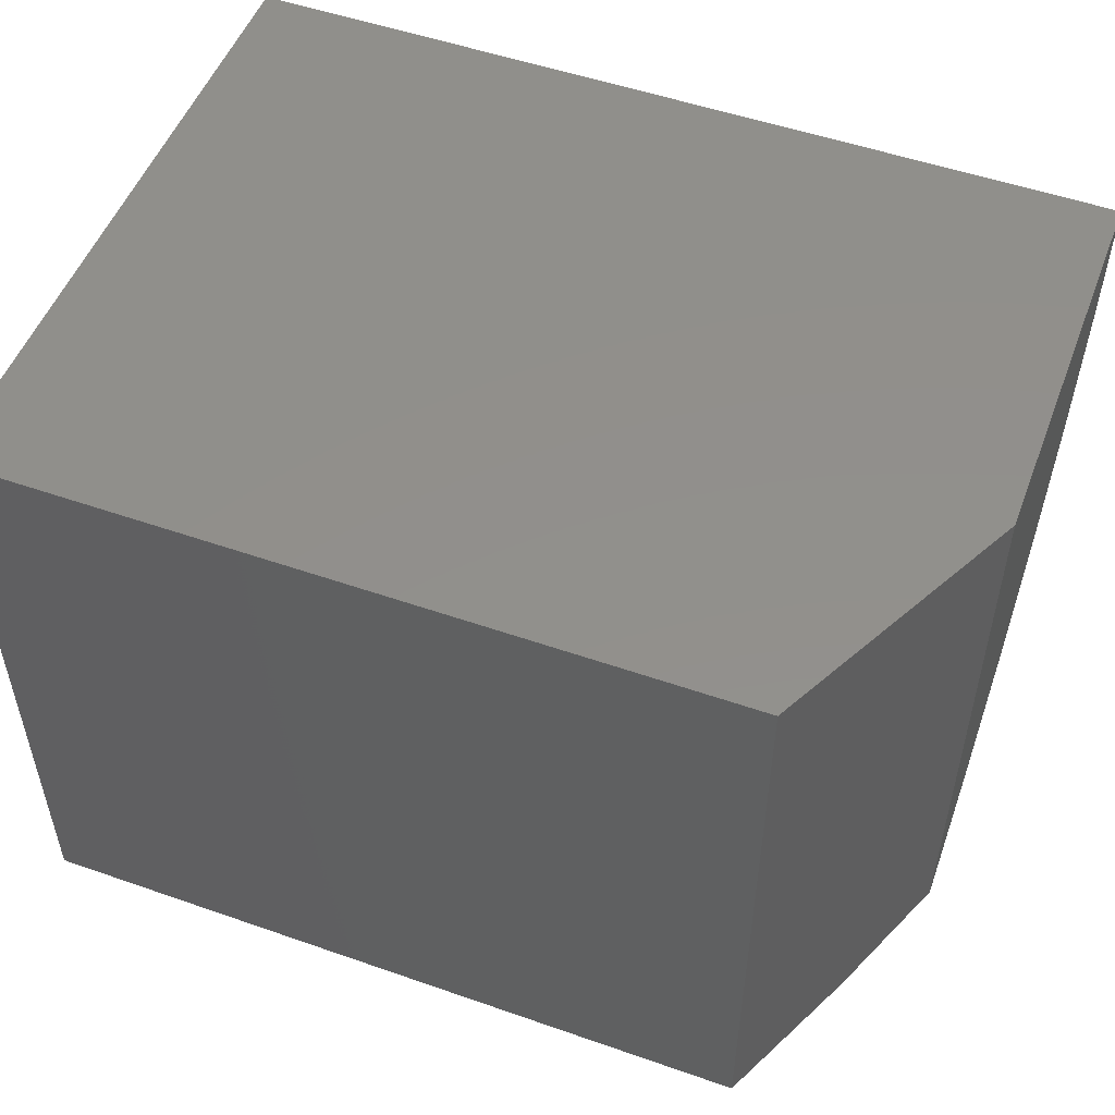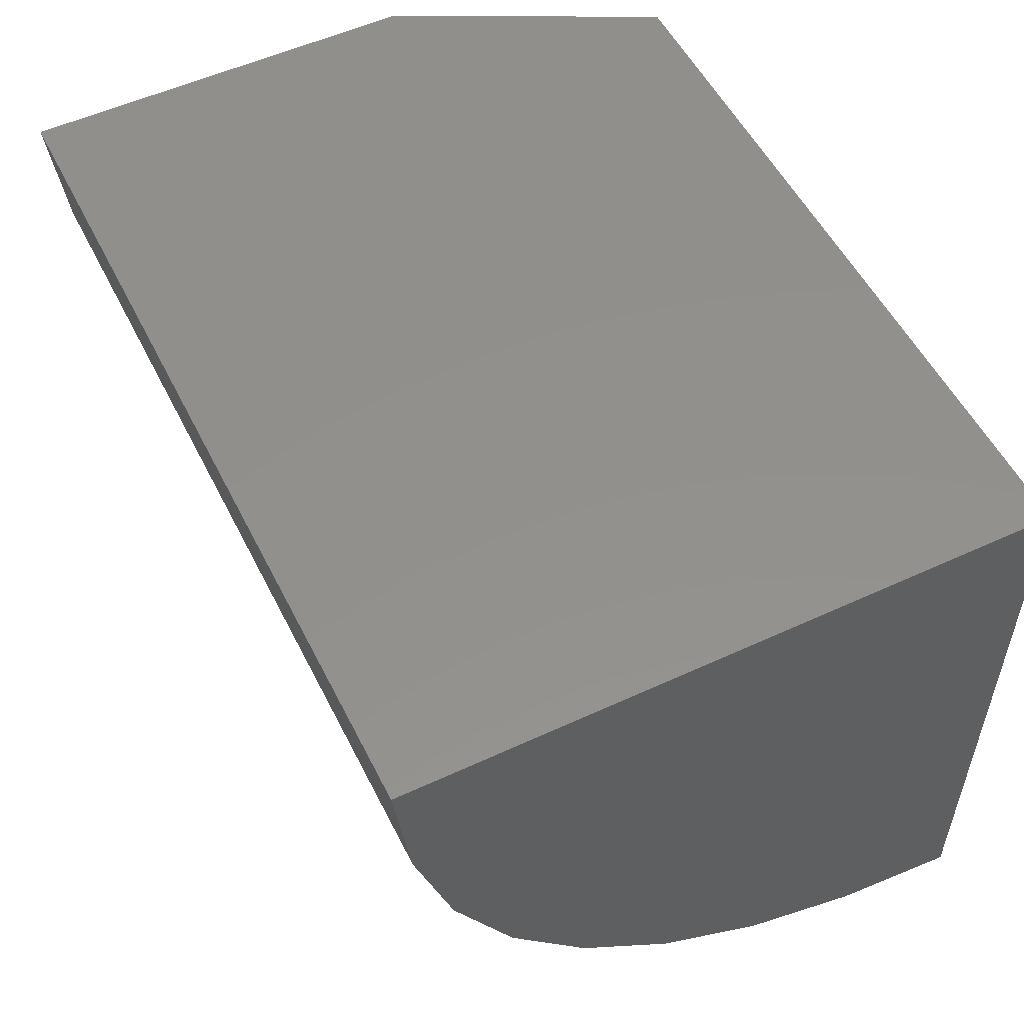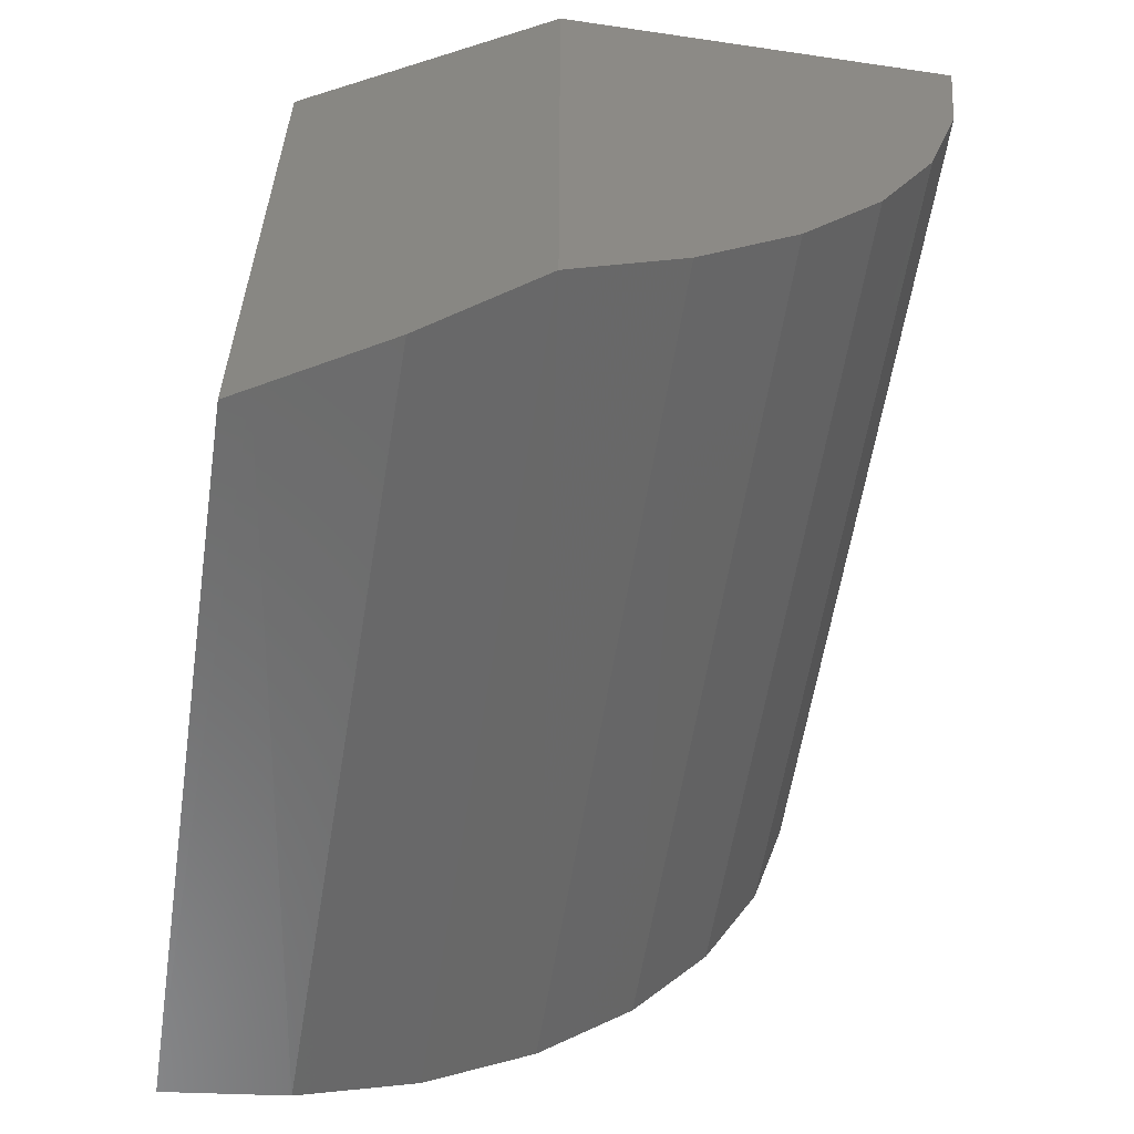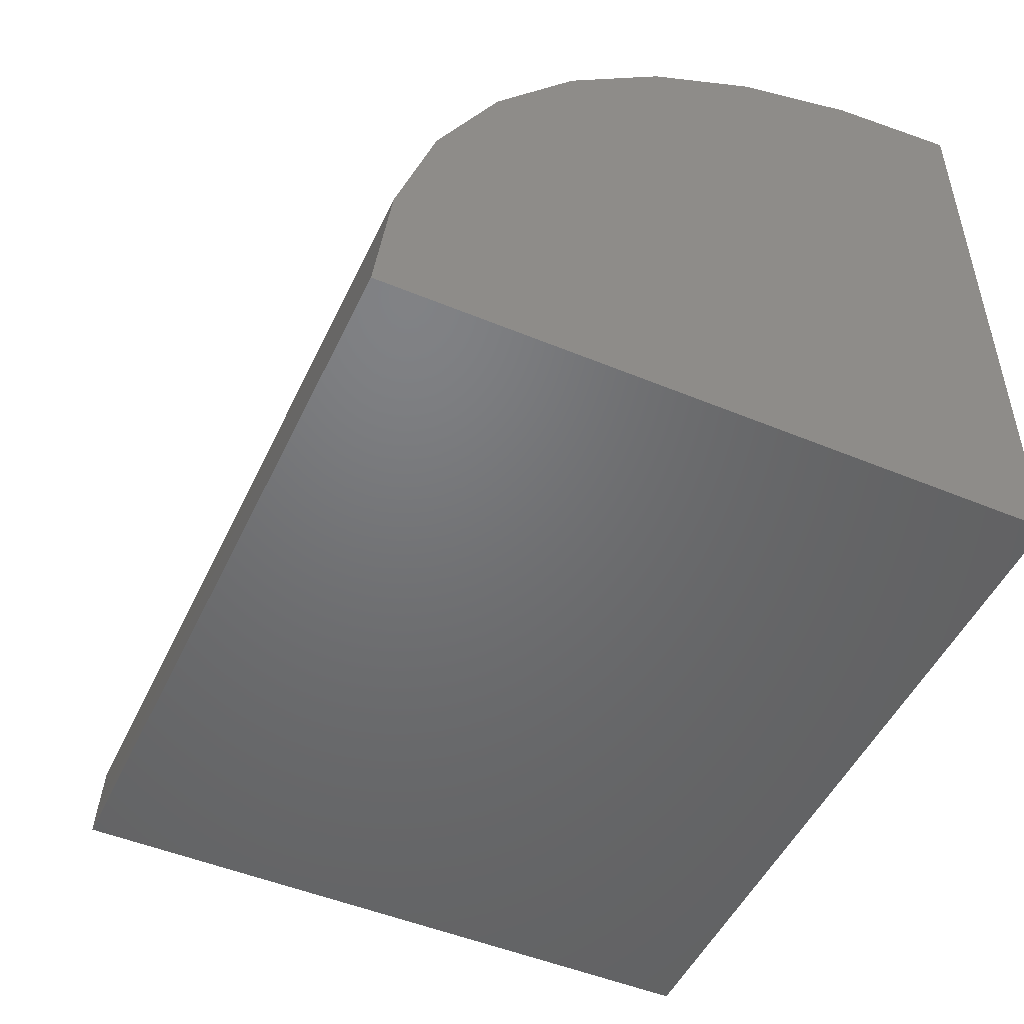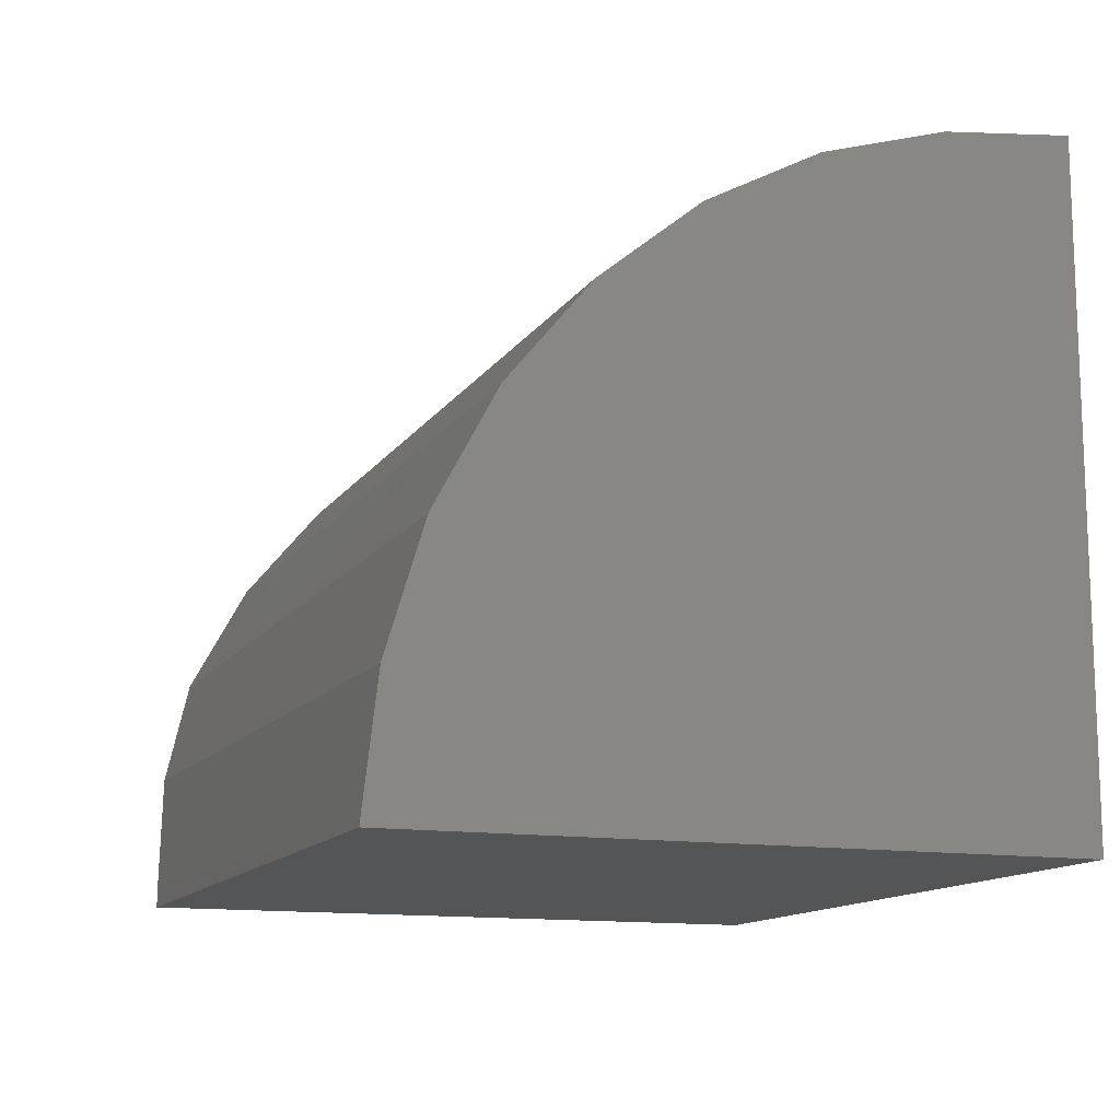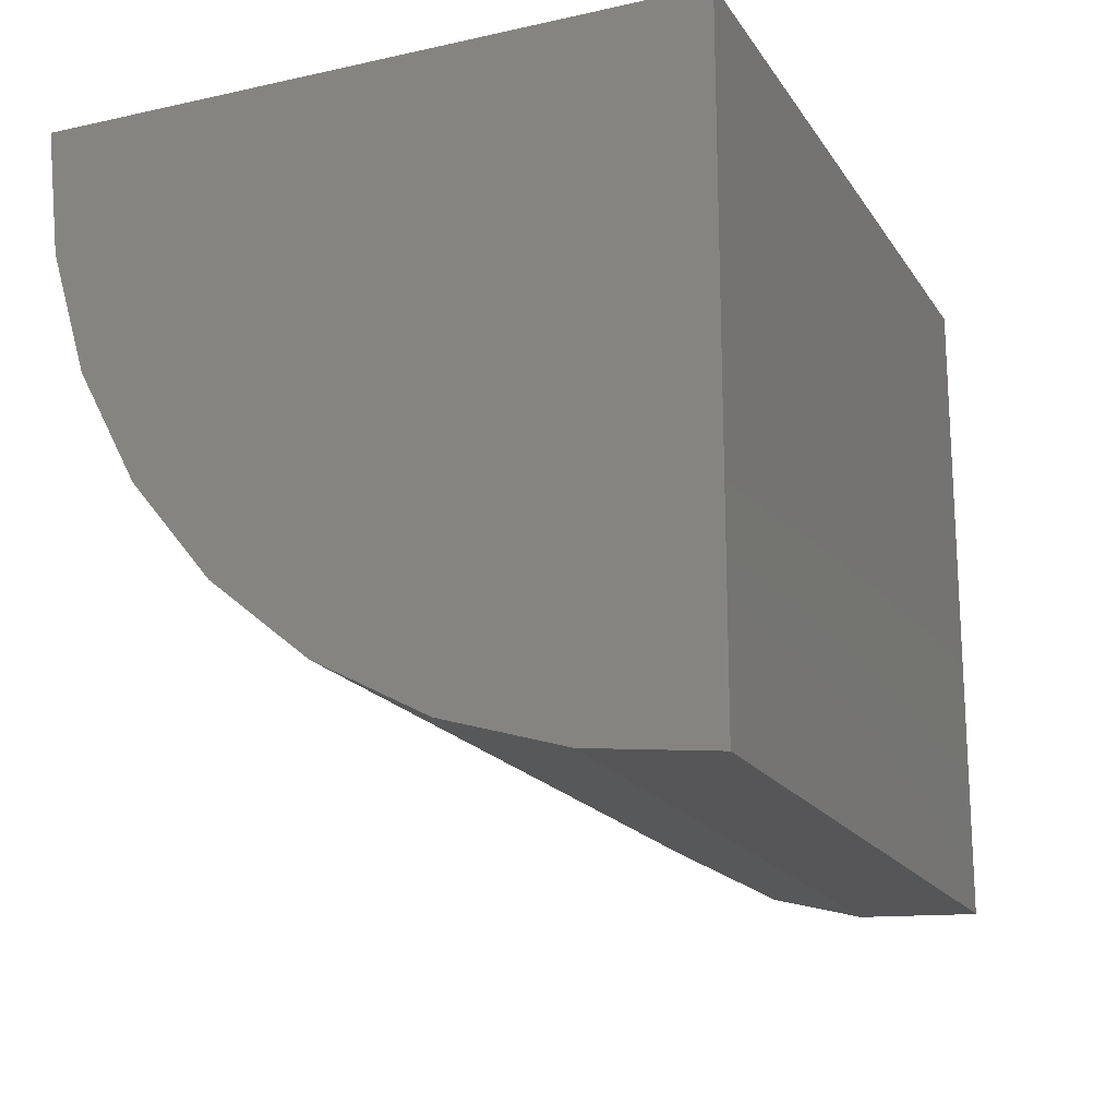
<metadata>
{"format":"stl","ext":"stl","renderer":"f3d","projection":"perspective","resolution":1024,"background":"white","views":[{"elev":51.9,"azim":-159.3,"up":"+Y"},{"elev":53.7,"azim":63.7,"up":"+Y"},{"elev":-58.7,"azim":-98.6,"up":"+Y"},{"elev":-49.5,"azim":65.4,"up":"+Z"},{"elev":-12.9,"azim":69.3,"up":"+Z"},{"elev":-18.3,"azim":113.2,"up":"+Y"}]}
</metadata>
<code>
# stl→obj: 22 verts, 40 faces
v 0.02431 -0.2736 0.06076
v 0.375 -0.2749 0.05468
v 0.375 -0.2589 0.1073
v 9.632e-18 -0.232 0.1573
v 0.375 -0.233 0.1557
v 0.375 -0.1982 0.1982
v 1.22e-17 -0.1971 0.1993
v 0.375 -0.1557 0.233
v 2.082e-17 -0.258 0.1094
v 0.05469 -0.2812 -3.349e-18
v 0.375 -0.2812 -2.296e-17
v 0.04942 -0.2801 0.01053
v 0.375 -1.275e-33 0.2812
v 0 -2.993e-17 0.2812
v 0.375 -0.05468 0.2749
v 1.684e-17 -0.0543 0.275
v 0.375 -0.1073 0.2589
v 1.587e-17 -0.1065 0.2592
v 1.431e-17 -0.1547 0.2337
v 0.375 -3.611e-35 -2.296e-17
v 6.697e-18 0 0.1094
v 0.05469 -2.776e-17 -3.349e-18
f 1 2 3
f 4 5 6
f 4 6 7
f 7 6 8
f 9 1 3
f 9 3 5
f 9 5 4
f 10 11 12
f 12 11 2
f 12 2 1
f 13 14 15
f 15 14 16
f 15 16 17
f 17 16 18
f 17 18 8
f 8 18 19
f 8 19 7
f 20 13 15
f 20 15 17
f 20 17 8
f 20 8 6
f 20 6 5
f 20 5 3
f 20 3 2
f 20 2 11
f 21 9 4
f 21 4 7
f 21 7 19
f 21 19 18
f 21 18 16
f 21 16 14
f 22 10 12
f 22 12 1
f 22 1 9
f 22 9 21
f 22 21 20
f 20 21 14
f 20 14 13
f 10 22 11
f 11 22 20

</code>
